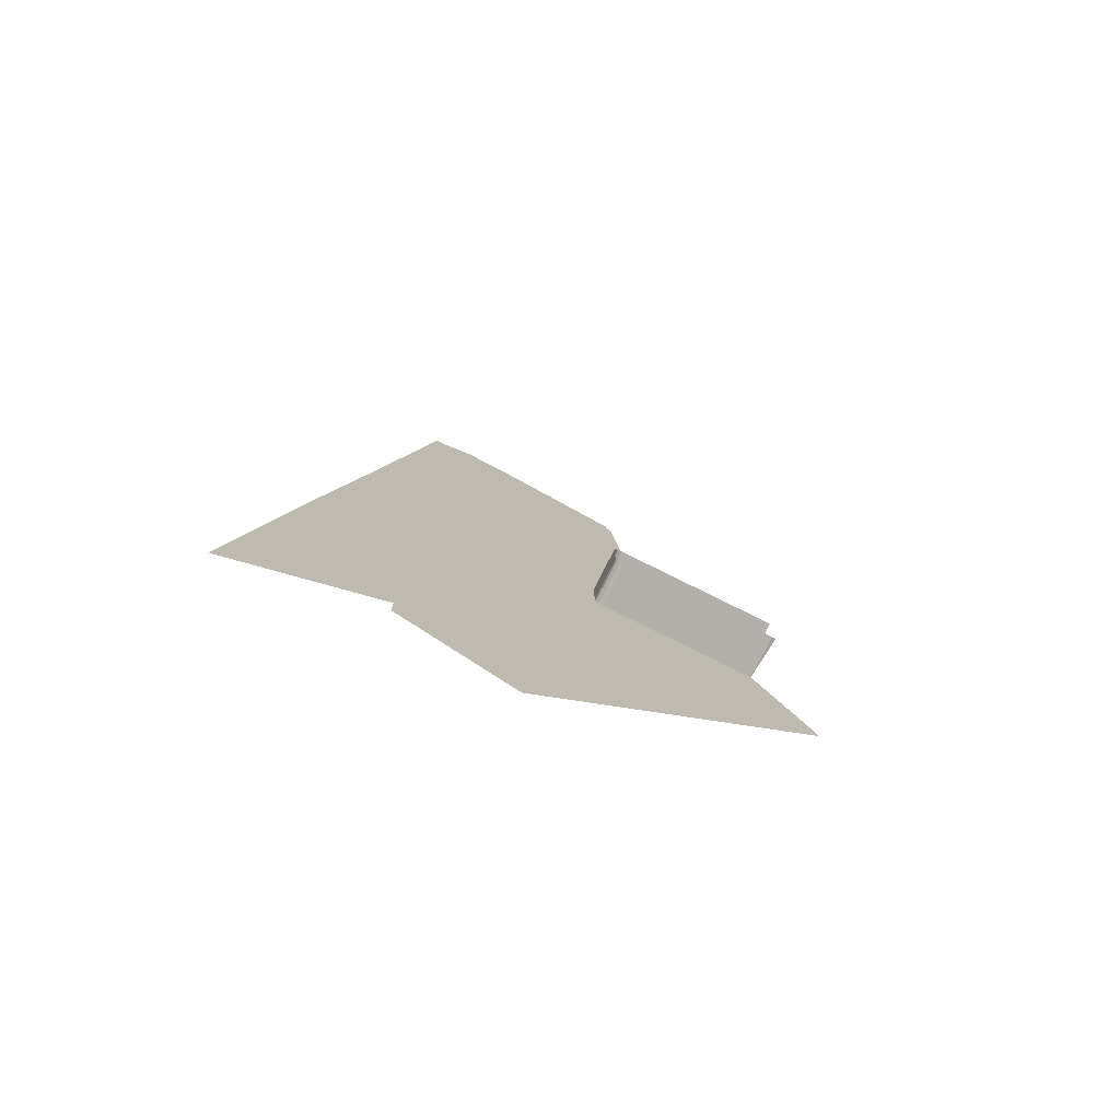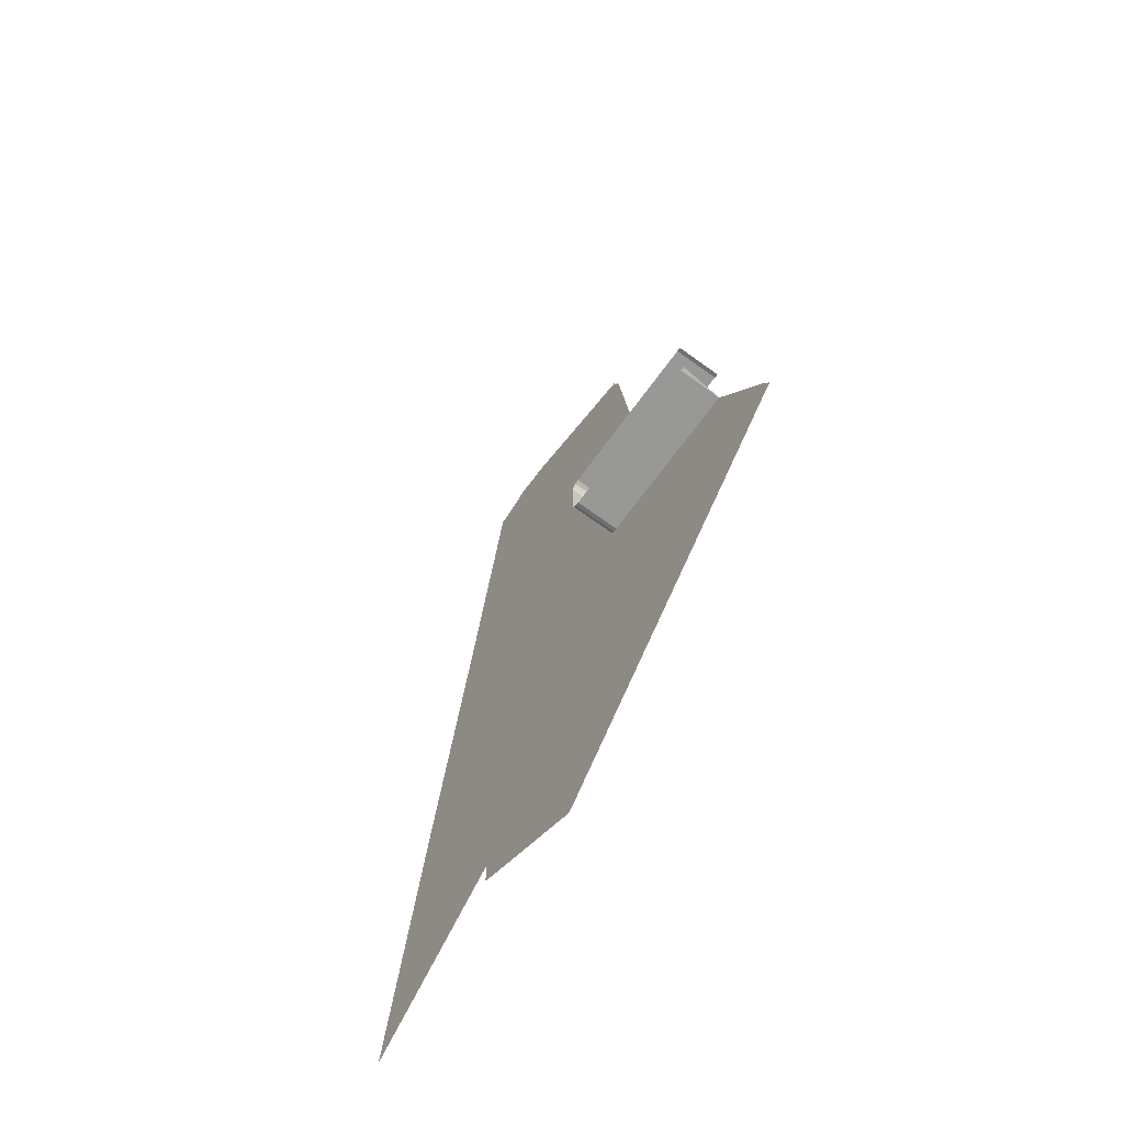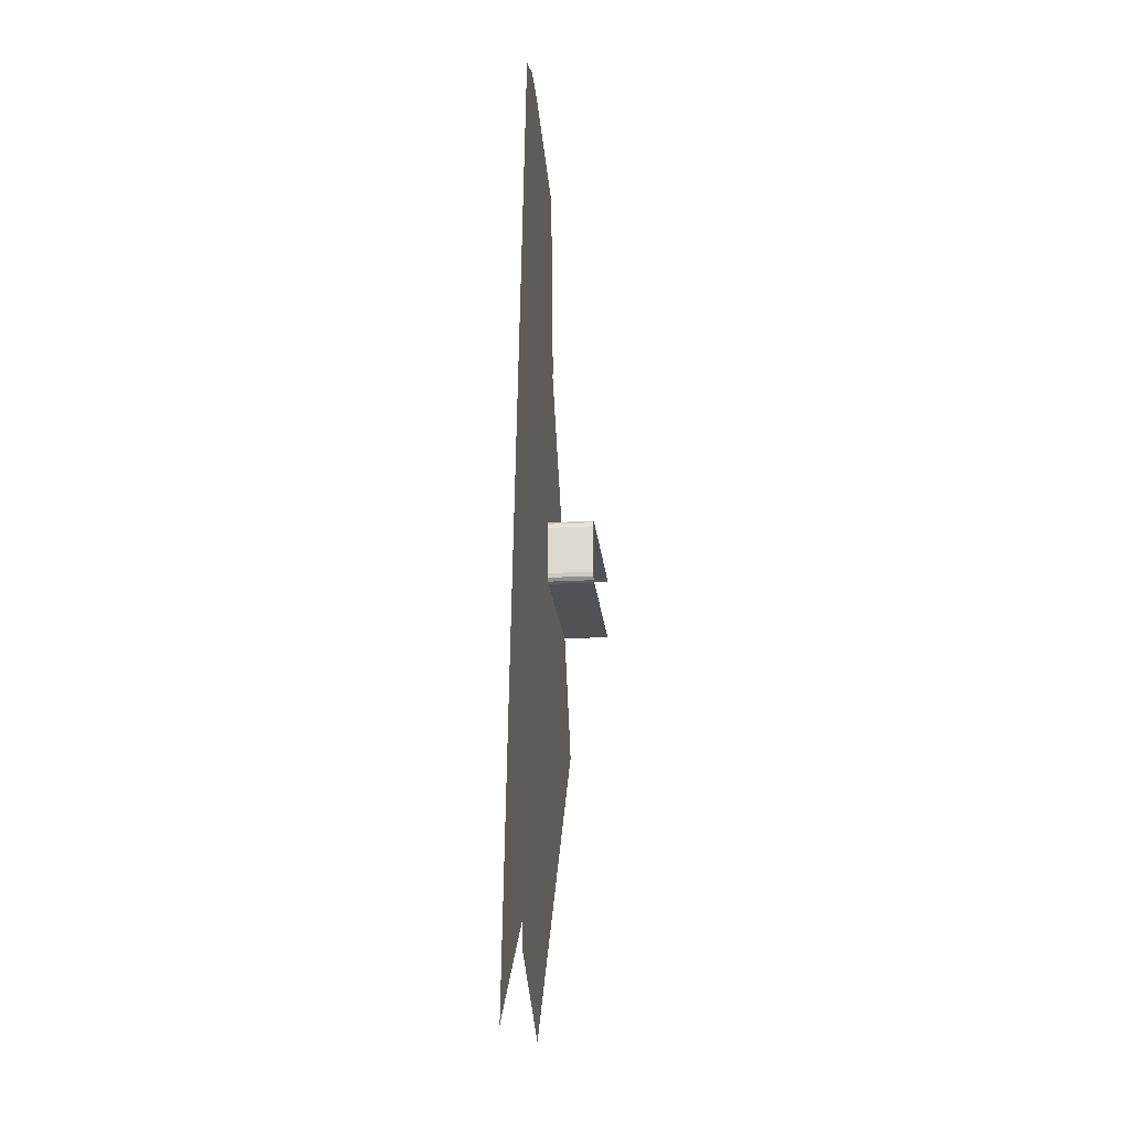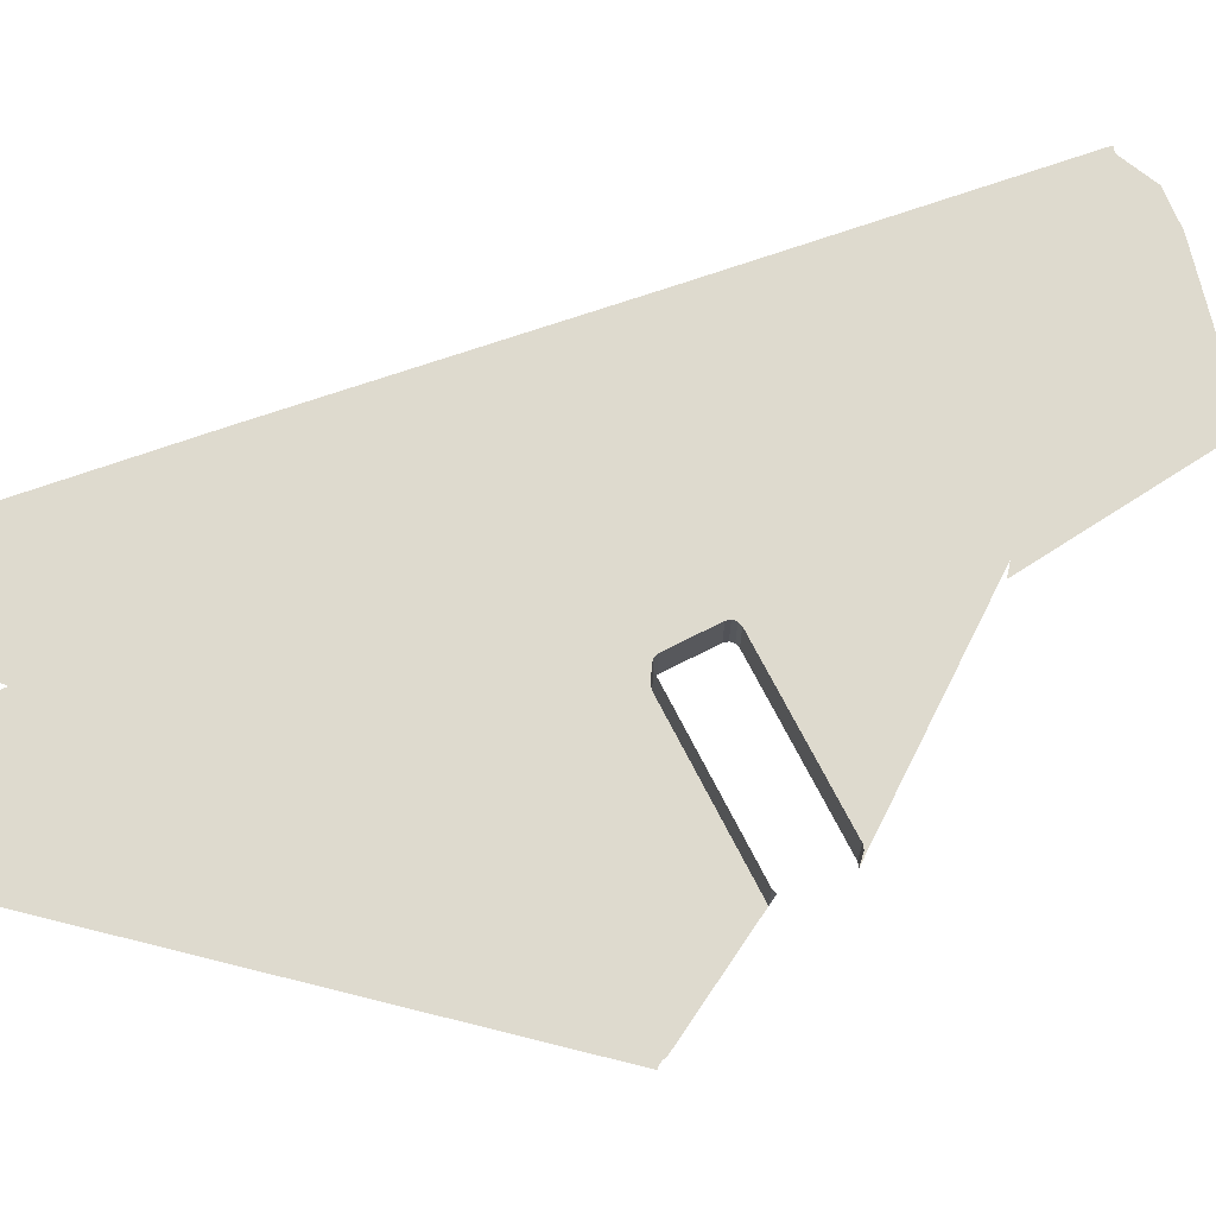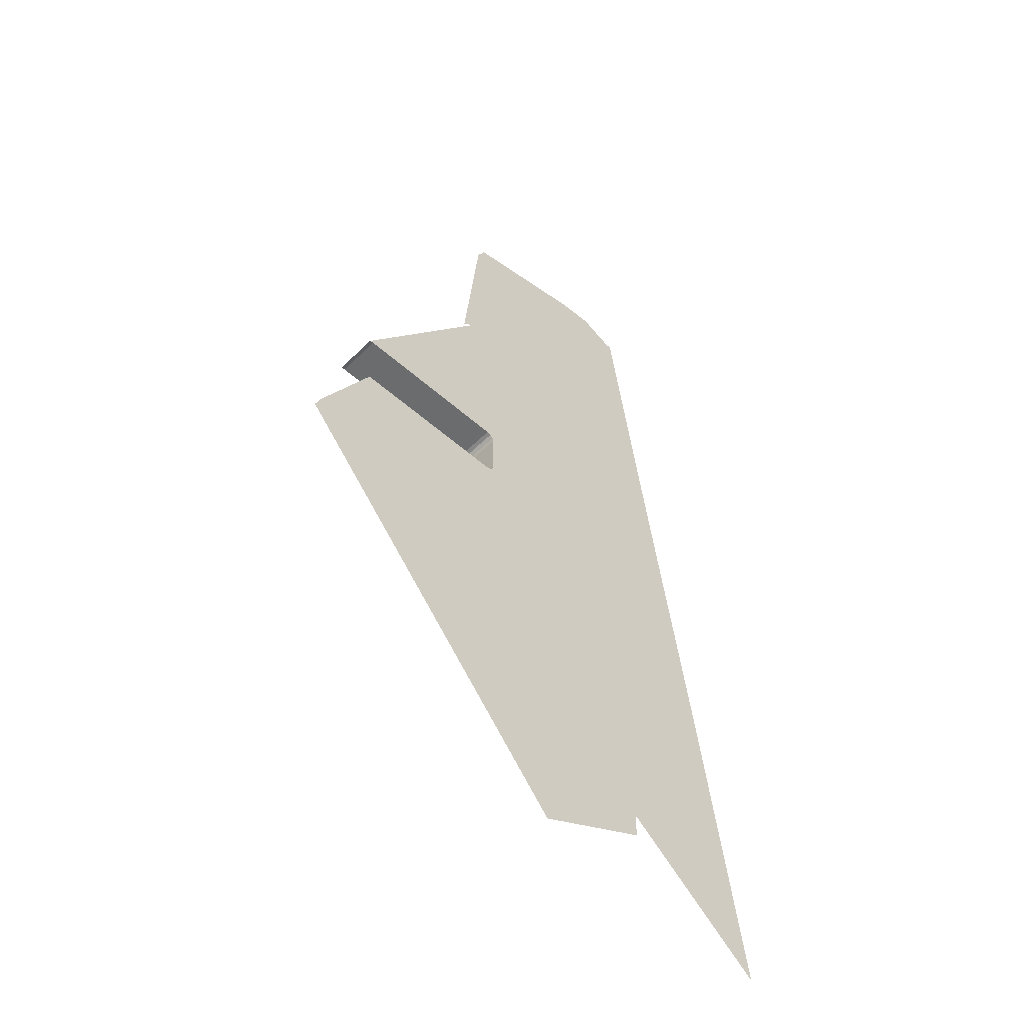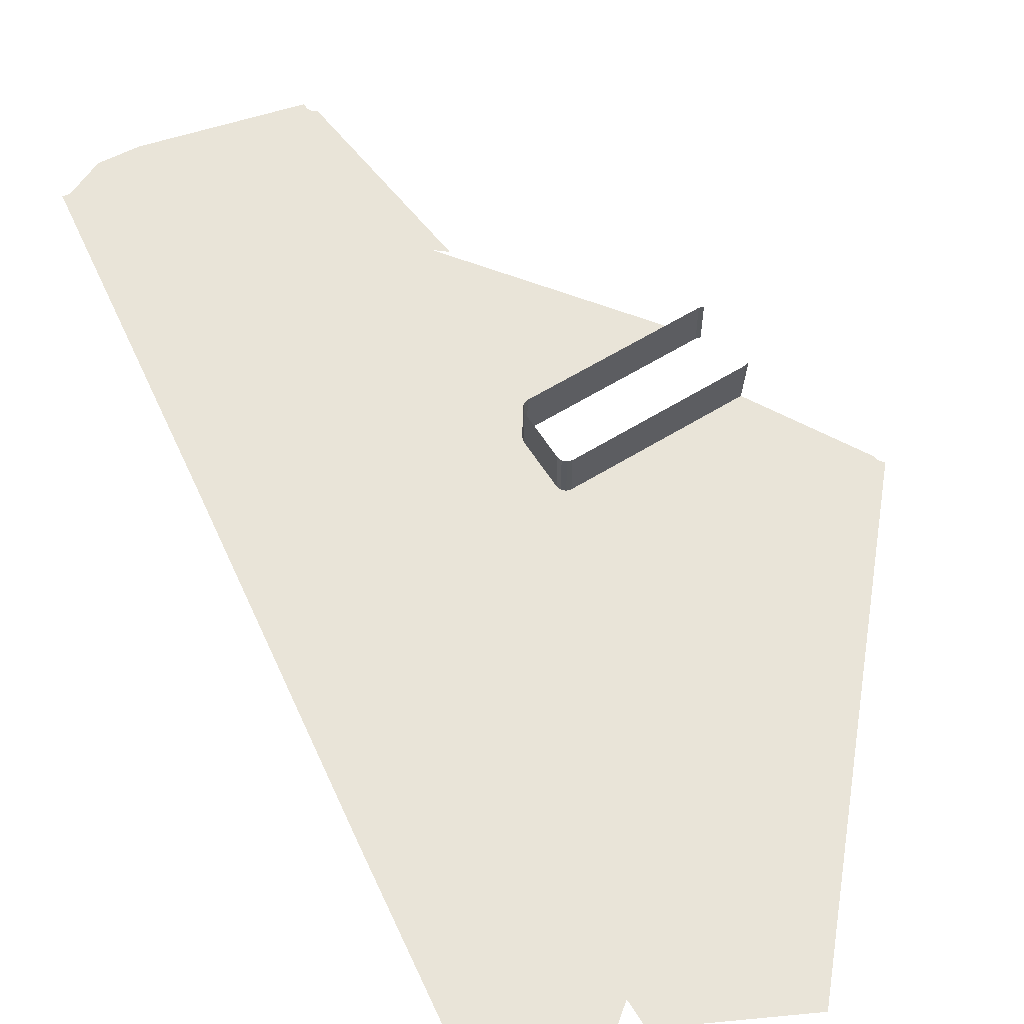
<metadata>
{"format":"obj","ext":"obj","renderer":"f3d","projection":"perspective","resolution":1024,"background":"white","views":[{"elev":-78.4,"azim":-26.4,"up":"+Y"},{"elev":-68.5,"azim":54.0,"up":"+Y"},{"elev":-21.1,"azim":-84.3,"up":"+Y"},{"elev":71.1,"azim":62.9,"up":"+Z"},{"elev":-53.6,"azim":136.5,"up":"+Y"},{"elev":60.5,"azim":-32.3,"up":"+Z"}]}
</metadata>
<code>
o LM_inserts_L17_PF
v 33.64 249 0.03
v 34.18 248.3 0.03
v 68.36 496.6 0.03
v 68.36 496.6 0.03
v 34.18 248.3 0.03
v 145.8 336.4 0.03
v 33.64 249 0.03
v 67.28 498 0.03
v 298.2 628.7 0.03
v 149.1 314.3 0.03
v 236.5 270.5 0.03
v 294.9 629.6 0.03
v 147.5 314.8 0.03
v 147.5 314.8 0.03
v 294.9 629.6 0.03
v 146.3 316 0.03
v 146.3 316 0.03
v 292.5 632 0.03
v 145.8 317.6 0.03
v 291.6 635.3 0.03
v 354.8 405.7 0.03
v 180 584.7 0.03
v 149.1 314.3 0.03
v 298.2 628.7 0.03
v 294.9 629.6 0.03
v 294.9 629.6 0.03
v 292.5 632 0.03
v 146.3 316 0.03
v 291.6 672.7 0.03
v 292.5 632 0.03
v 291.6 635.3 0.03
v 145.8 317.6 0.03
v 354.8 405.7 0.03
v 473.1 540.9 0.03
v 298.2 628.7 0.03
v 291.6 635.3 0.03
v 291.6 672.7 0.03
v 145.8 336.4 0.03
v 102.5 745 0.03
v 473.1 540.9 0.03
v 471.2 542.9 0.03
v 469.9 545.8 0.03
v 469.9 545.8 0.03
v 469.2 548.8 0.03
v 298.2 628.7 0.03
v 469.2 548.8 0.03
v 424.9 628.7 0.03
v 298.2 628.7 35.32
v 294.9 629.6 35.32
v 294.9 629.6 0.03
v 294.9 629.6 35.32
v 292.5 632 35.32
v 292.5 632 0.03
v 424.9 628.7 35.32
v 298.2 628.7 35.32
v 298.2 628.7 0.03
v 292.5 632 35.32
v 291.6 635.3 35.32
v 291.6 635.3 0.03
v 428.2 629.6 35.32
v 424.9 628.7 35.32
v 424.9 628.7 0.03
v 298.2 628.7 0.03
v 298.2 628.7 35.32
v 294.9 629.6 0.03
v 294.9 629.6 0.03
v 294.9 629.6 35.32
v 292.5 632 0.03
v 214.2 833 0.03
v 292.5 632 0.03
v 292.5 632 35.32
v 291.6 635.3 0.03
v 424.9 628.7 0.03
v 291.6 635.3 0.03
v 291.6 635.3 35.32
v 291.6 672.7 0.03
v 291.6 635.3 35.32
v 291.6 672.7 35.32
v 291.6 672.7 0.03
v 291.6 672.7 35.32
v 292.5 676 35.32
v 292.5 676 0.03
v 292.5 676 35.32
v 294.9 678.4 35.32
v 294.9 678.4 0.03
v 294.9 678.4 35.32
v 298.2 679.3 35.32
v 298.2 679.3 0.03
v 291.6 672.7 0.03
v 291.6 672.7 35.32
v 292.5 676 0.03
v 298.2 679.3 35.32
v 424.9 679.3 35.32
v 424.9 679.3 0.03
v 424.9 679.3 35.32
v 428.2 678.4 35.32
v 428.2 678.4 0.03
v 292.5 676 0.03
v 292.5 676 35.32
v 294.9 678.4 0.03
v 294.9 678.4 0.03
v 294.9 678.4 35.32
v 298.2 679.3 0.03
v 298.2 679.3 0.03
v 298.2 679.3 35.32
v 424.9 679.3 0.03
v 424.9 679.3 0.03
v 424.9 679.3 35.32
v 428.2 678.4 0.03
v 292.5 676 0.03
v 424.9 679.3 0.03
v 317.6 827.3 0.03
v 298.2 679.3 0.03
v 424.9 679.3 0.03
v 428.2 678.4 0.03
v 319.3 826.9 0.03
v 210.3 975.4 0.03
v 294.9 678.4 0.03
v 214.2 833 0.03
v 292.5 676 0.03
v 214.6 834.6 0.03
v 214.6 834.6 0.03
v 292.5 676 0.03
v 216.2 834 0.03
v 319.3 826.9 0.03
v 317.6 827.3 0.03
v 424.9 679.3 0.03
v 216.2 834 0.03
v 136.7 993.3 0.03
v 328 819.7 0.03
v 319.3 826.9 0.03
v 214.6 834.6 0.03
v 136.7 993.3 0.03
v 214.2 833 0.03
v 139.9 992 0.03
v 214.6 834.6 0.03
v 313.3 964 0.03
v 210.3 975.4 0.03
v 328 819.7 0.03
v 139.9 992 0.03
v 136.7 993.3 0.03
v 214.6 834.6 0.03
v 313.3 964 0.03
v 312.6 964.3 0.03
v 210.3 975.4 0.03
v 312.6 964.3 0.03
v 311.8 964.8 0.03
v 210.3 975.4 0.03
v 311.8 964.8 0.03
v 310.9 965.4 0.03
v 210.3 975.4 0.03
v 310.9 965.4 0.03
v 310.2 966.2 0.03
v 210.3 975.4 0.03
v 310.2 966.2 0.03
v 309.4 967.2 0.03
v 210.3 975.4 0.03
v 309.4 967.2 0.03
v 308.9 968.4 0.03
v 210.3 975.4 0.03
v 308.9 968.4 0.03
v 308.5 969.9 0.03
v 210.3 975.4 0.03
v 308.5 969.9 0.03
v 308.4 971.6 0.03
v 210.3 975.4 0.03
v 308.4 971.6 0.03
v 308.6 973.7 0.03
v 210.3 975.4 0.03
v 143.3 992.6 0.03
v 139.9 992 0.03
v 169.1 1004 0.03
v 143.3 992.6 0.03
v 198.6 1002 0.03
v 210.3 975.4 0.03
v 308.6 973.7 0.03
v 198.6 1002 0.03
v 169.1 1004 0.03
v 210.3 975.4 0.03
f 3 2 1
f 6 5 4
f 8 4 7
f 11 10 9
f 13 12 10
f 16 15 14
f 19 18 17
f 6 20 19
f 9 21 11
f 22 6 4
f 25 24 23
f 28 27 26
f 29 6 22
f 32 31 30
f 35 34 33
f 38 37 36
f 4 8 39
f 41 40 9
f 42 41 9
f 45 44 43
f 9 47 46
f 50 49 48
f 53 52 51
f 56 55 54
f 59 58 57
f 62 61 60
f 65 64 63
f 68 67 66
f 22 4 69
f 72 71 70
f 56 54 73
f 76 75 74
f 79 78 77
f 82 81 80
f 85 84 83
f 88 87 86
f 91 90 89
f 94 93 92
f 97 96 95
f 100 99 98
f 103 102 101
f 69 4 39
f 106 105 104
f 109 108 107
f 29 22 69
f 110 29 69
f 113 112 111
f 116 115 114
f 118 110 117
f 113 118 117
f 121 120 119
f 124 123 122
f 127 126 125
f 128 117 110
f 113 117 112
f 69 39 129
f 131 117 130
f 112 117 131
f 134 133 132
f 136 135 128
f 139 138 137
f 128 135 117
f 142 141 140
f 145 144 143
f 148 147 146
f 151 150 149
f 154 153 152
f 157 156 155
f 160 159 158
f 163 162 161
f 166 165 164
f 168 167 117
f 171 170 169
f 173 172 117
f 176 175 174
f 179 178 177

</code>
